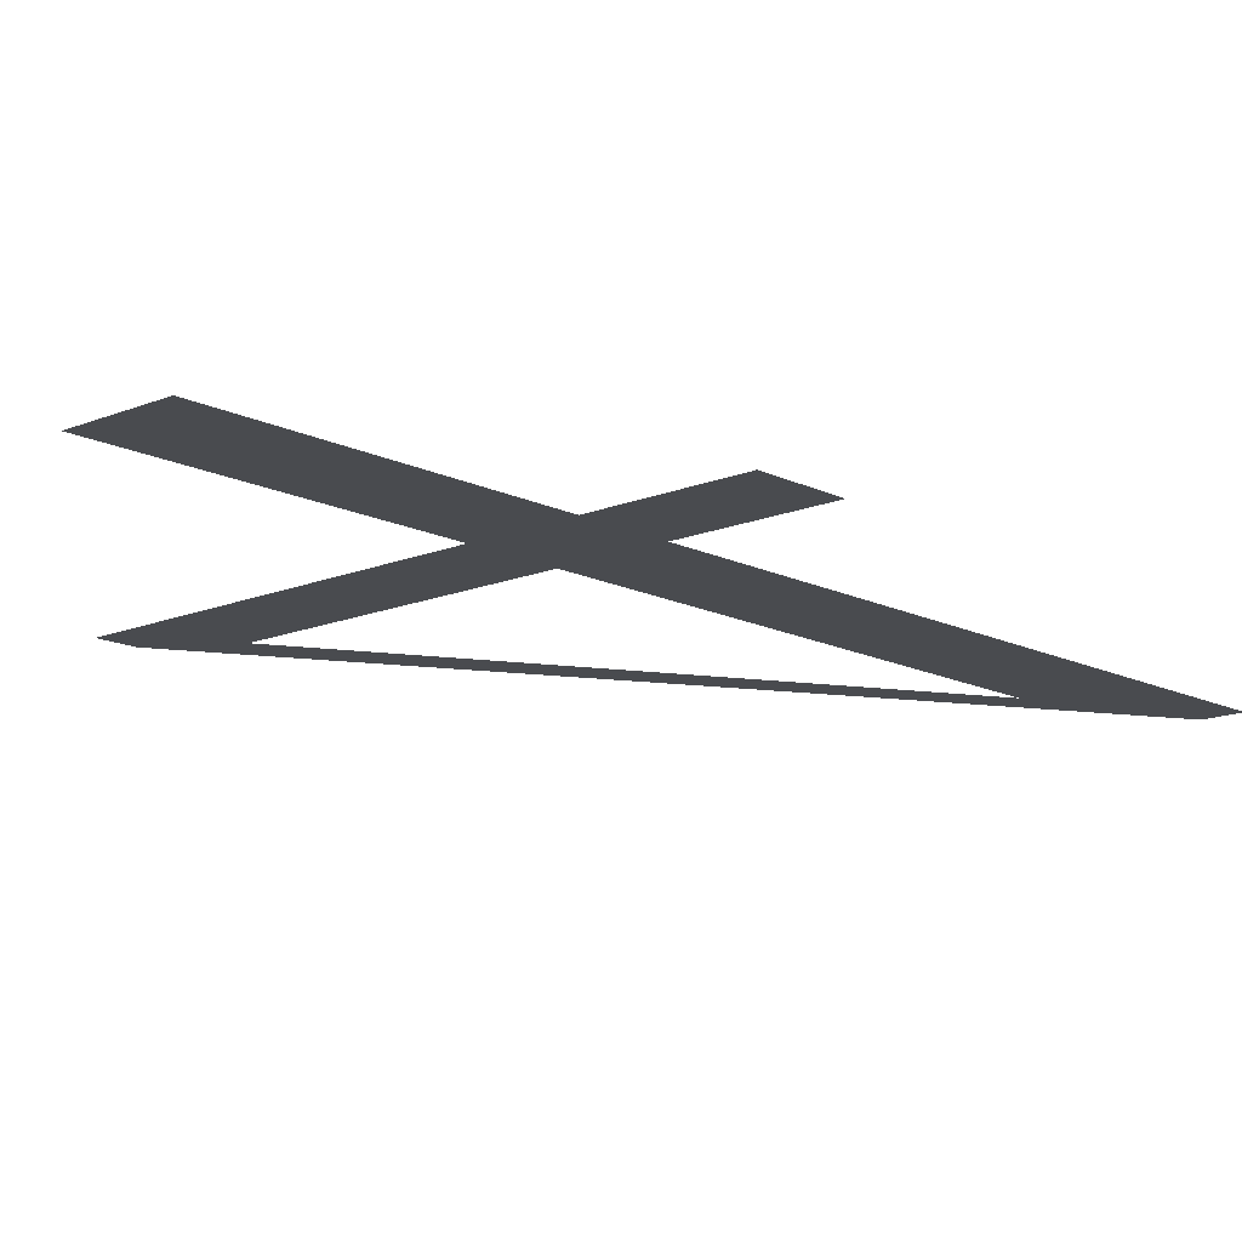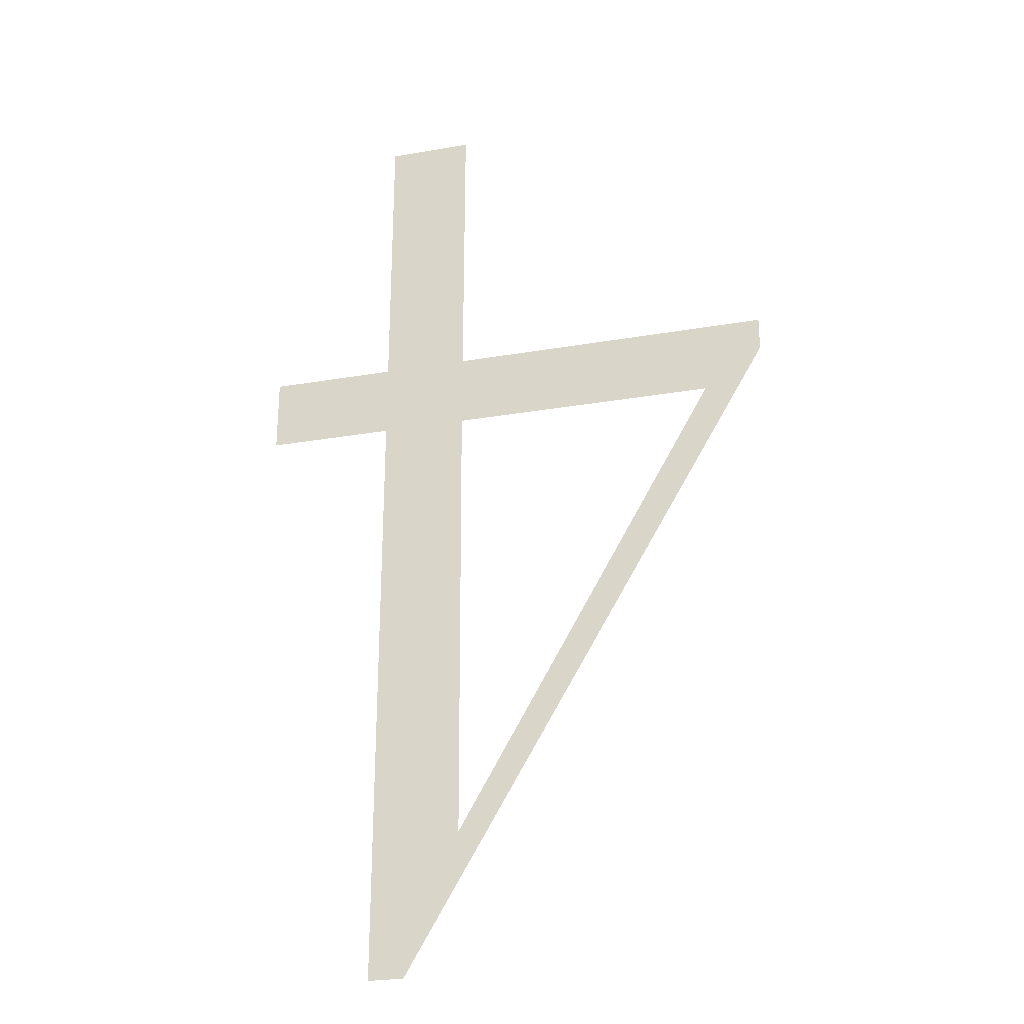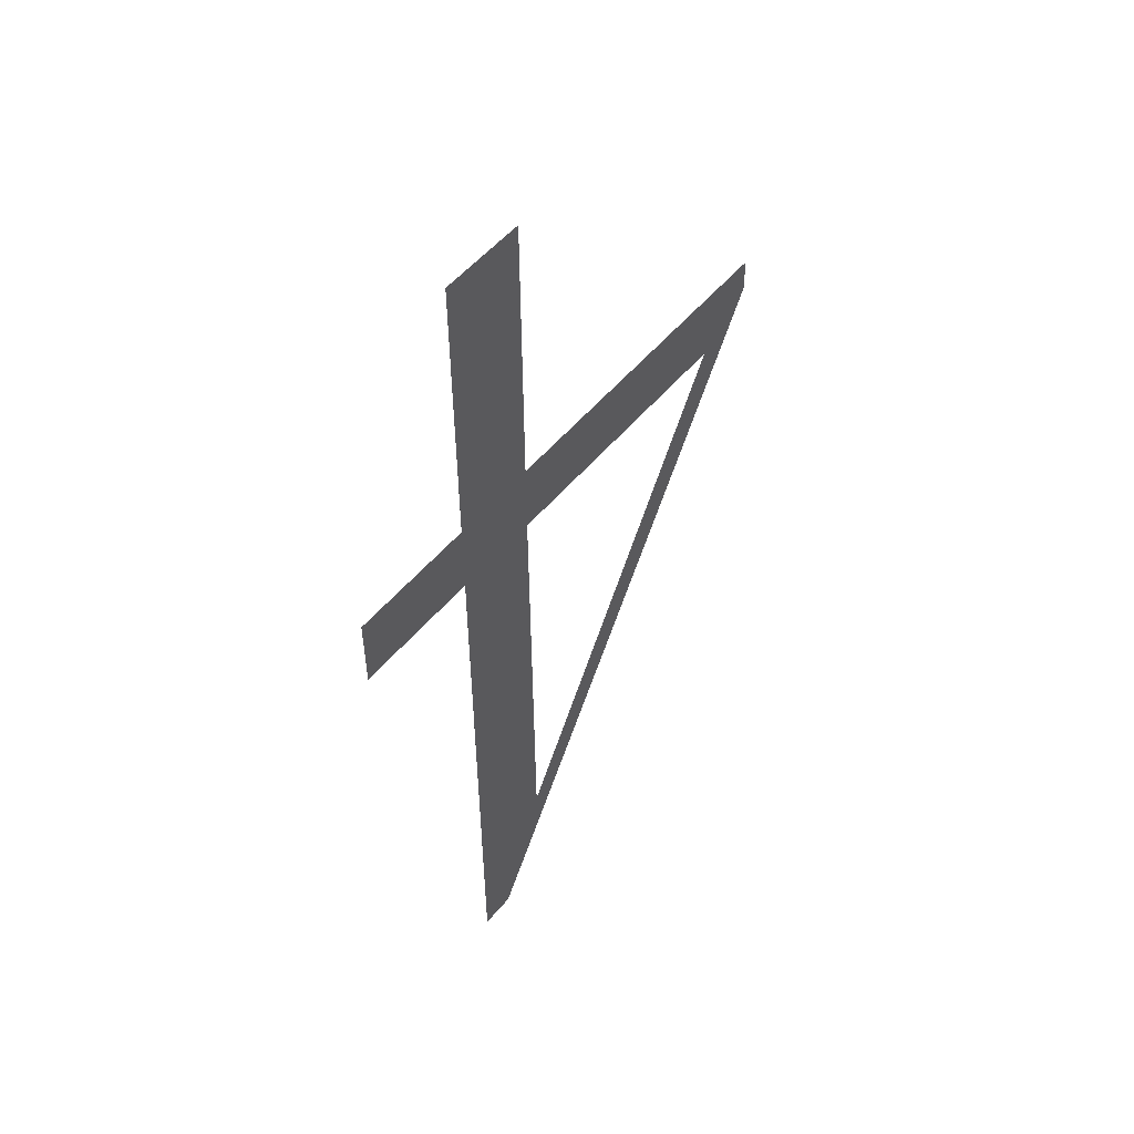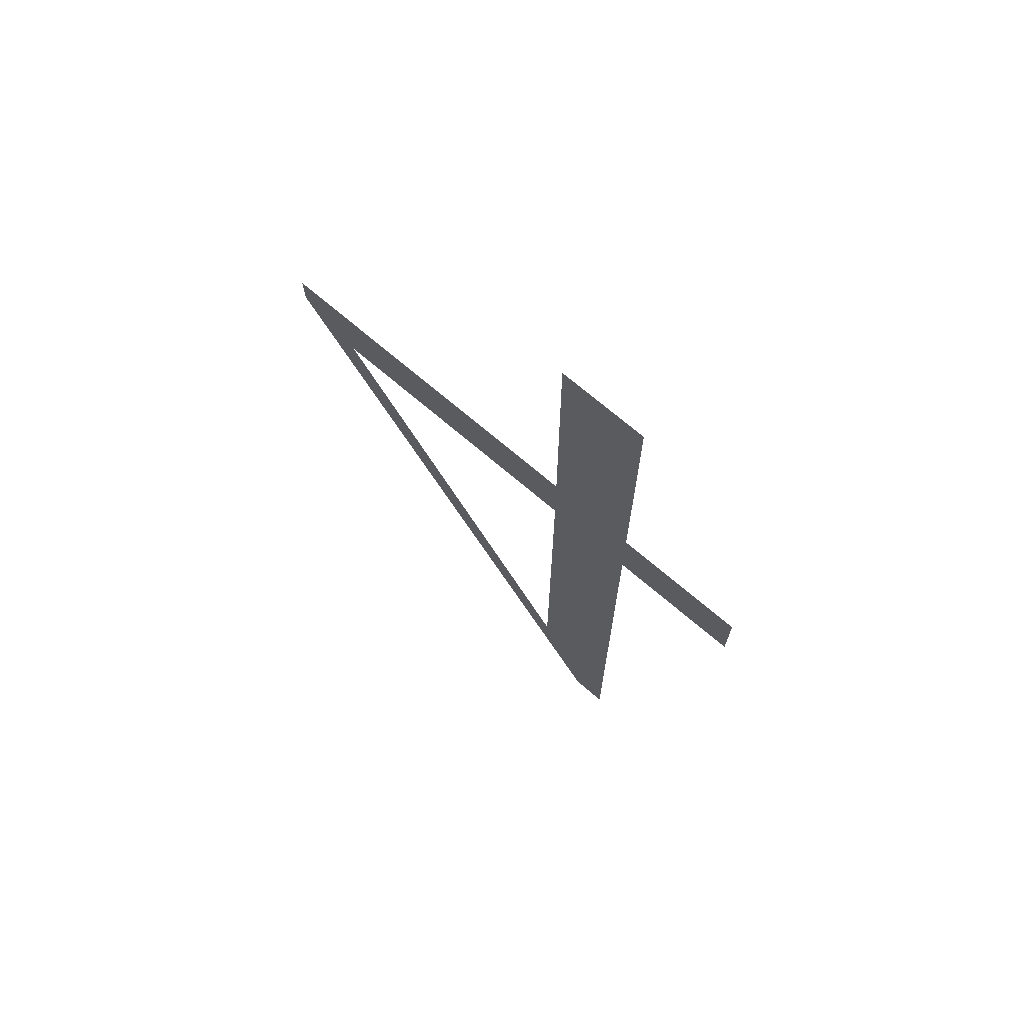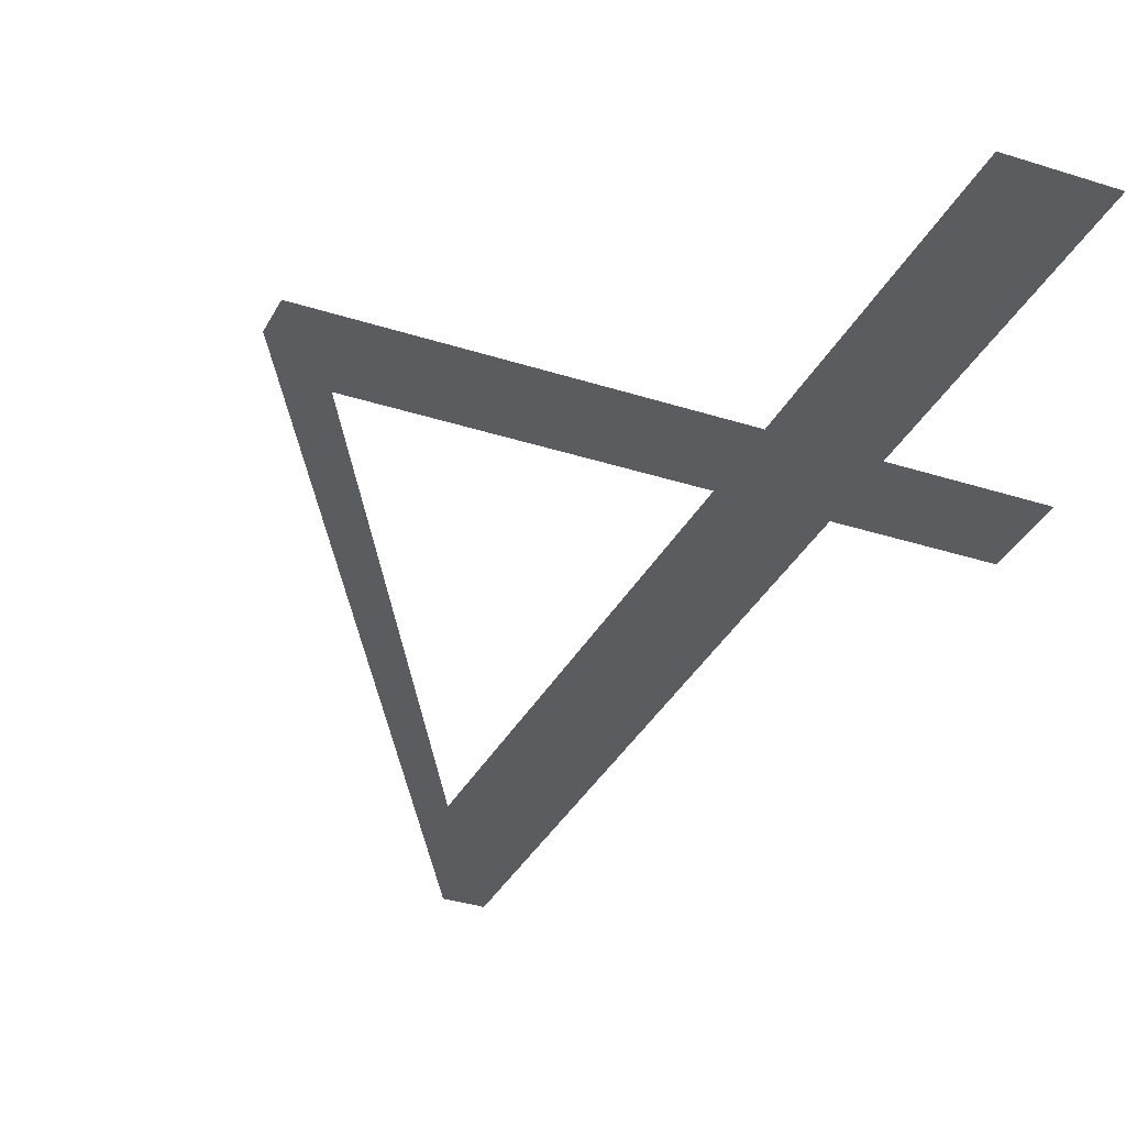
<metadata>
{"format":"obj","ext":"obj","renderer":"f3d","projection":"perspective","resolution":1024,"background":"white","views":[{"elev":-14.4,"azim":42.1,"up":"+Y"},{"elev":-26.3,"azim":-164.7,"up":"+Z"},{"elev":52.4,"azim":128.5,"up":"+Z"},{"elev":71.9,"azim":40.4,"up":"+Z"},{"elev":-34.2,"azim":-23.7,"up":"+Y"}]}
</metadata>
<code>
o _4_1/_4/mesh9/mesh9-geometry#mesh9-geometry
v -0.3327 -0.1306 0.1097
v -0.3343 -0.1306 0.1106
v -0.3343 -0.1306 0.1097
v -0.3327 -0.1306 0.1106
v -0.3343 -0.1306 0.1144
v -0.3343 -0.1305 0.1019
v -0.3348 -0.1305 0.1019
v -0.3354 -0.1306 0.1144
v -0.3354 -0.1306 0.1106
v -0.3354 -0.1306 0.1097
v -0.3355 -0.1305 0.1037
v -0.3389 -0.1306 0.1097
v -0.3397 -0.1306 0.1106
v -0.3397 -0.1306 0.1102
f 1 2 3
f 2 1 4
f 5 3 2
f 5 6 3
f 5 7 6
f 8 7 5
f 9 7 8
f 10 7 9
f 11 7 10
f 9 12 10
f 12 7 11
f 12 9 13
f 13 7 12
f 7 13 14
f 3 2 1
f 4 1 2
f 2 3 5
f 3 6 5
f 6 7 5
f 5 7 8
f 8 7 9
f 9 7 10
f 10 7 11
f 10 12 9
f 11 7 12
f 13 9 12
f 12 7 13
f 14 13 7

</code>
